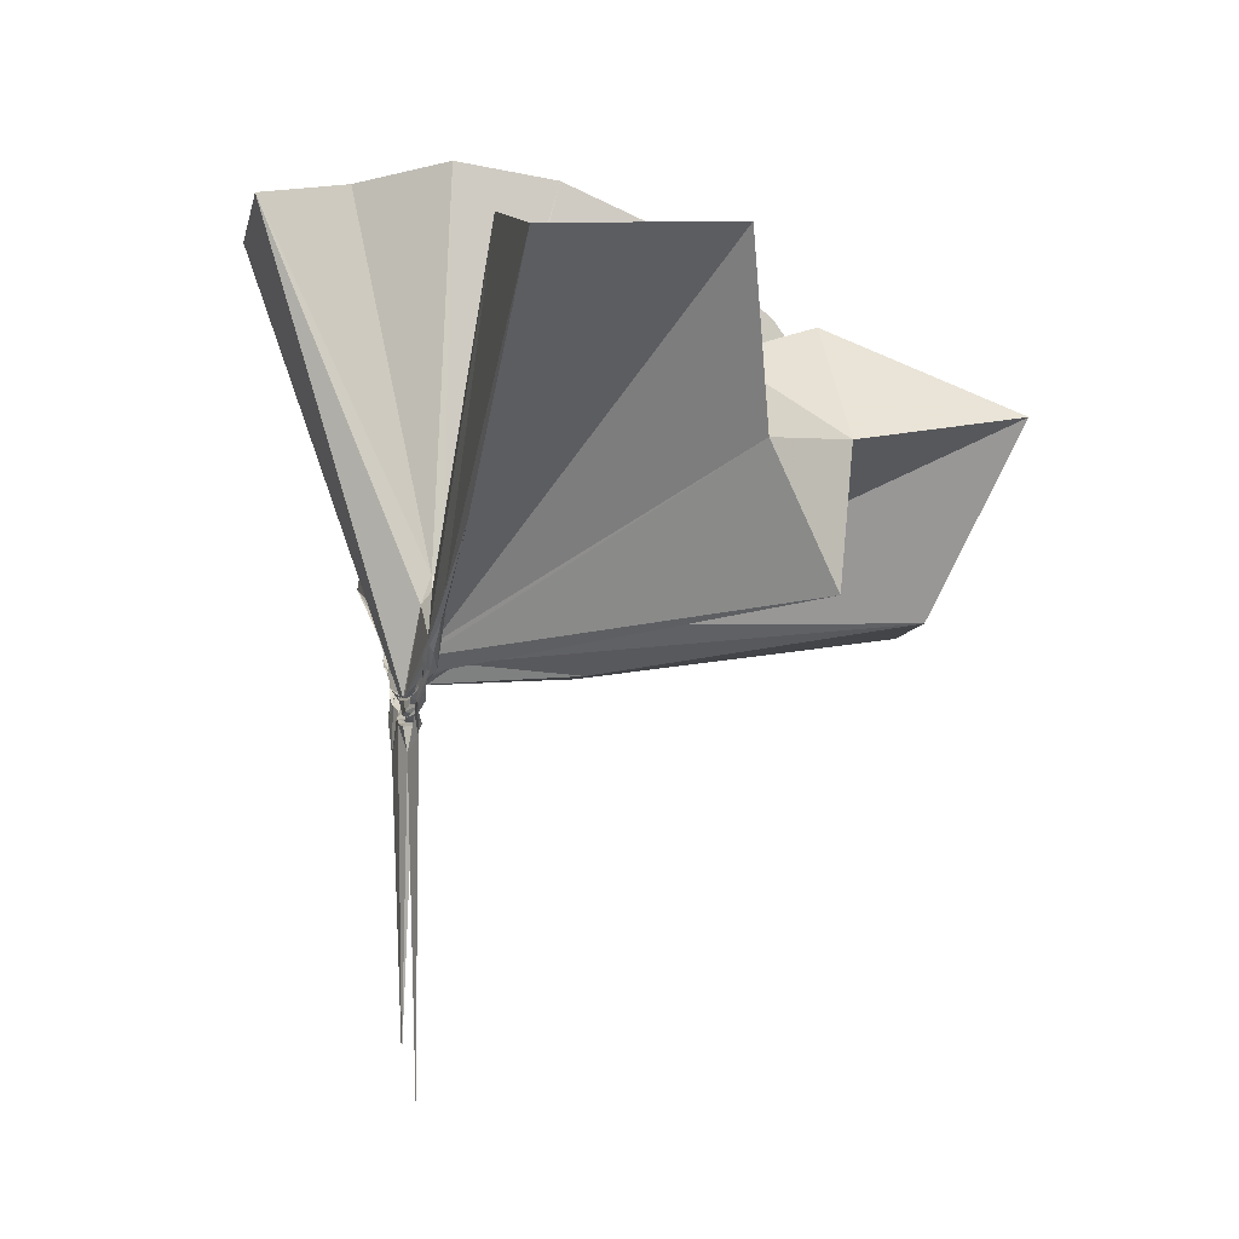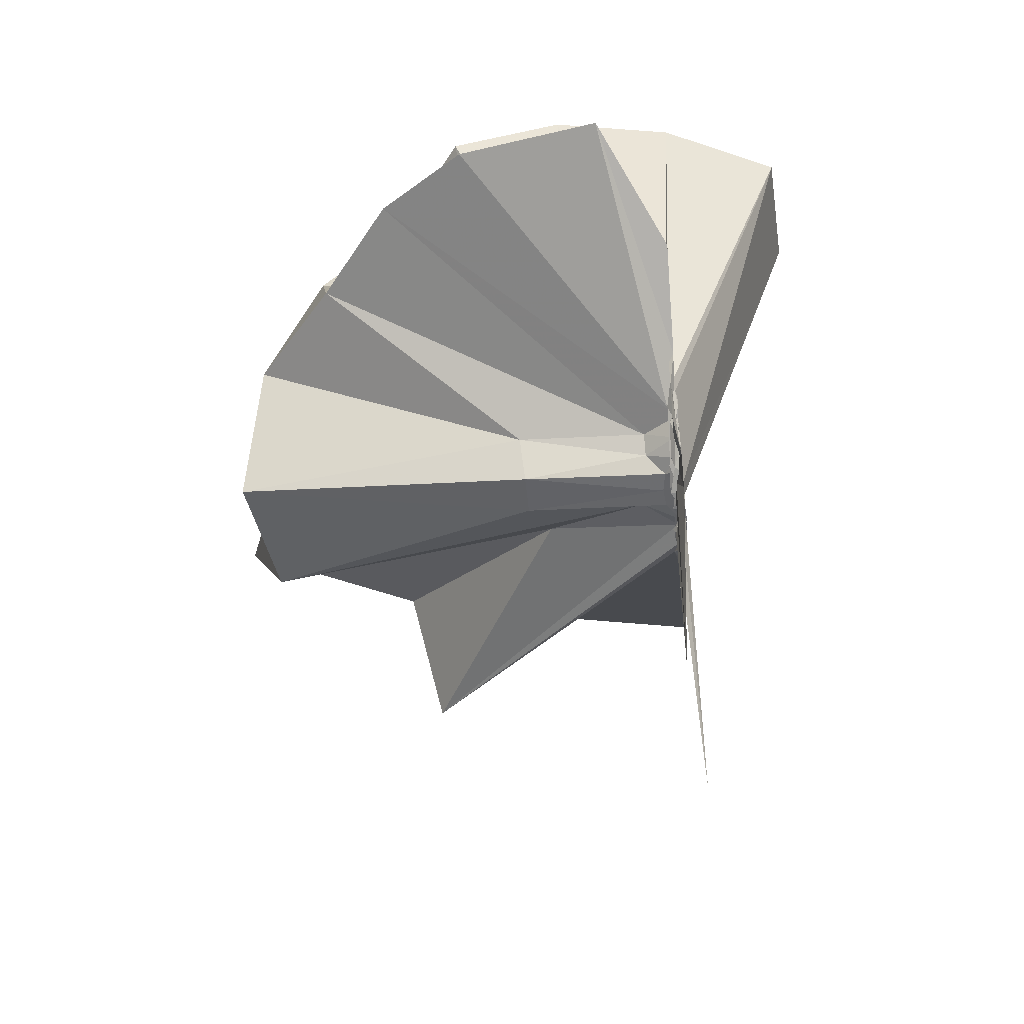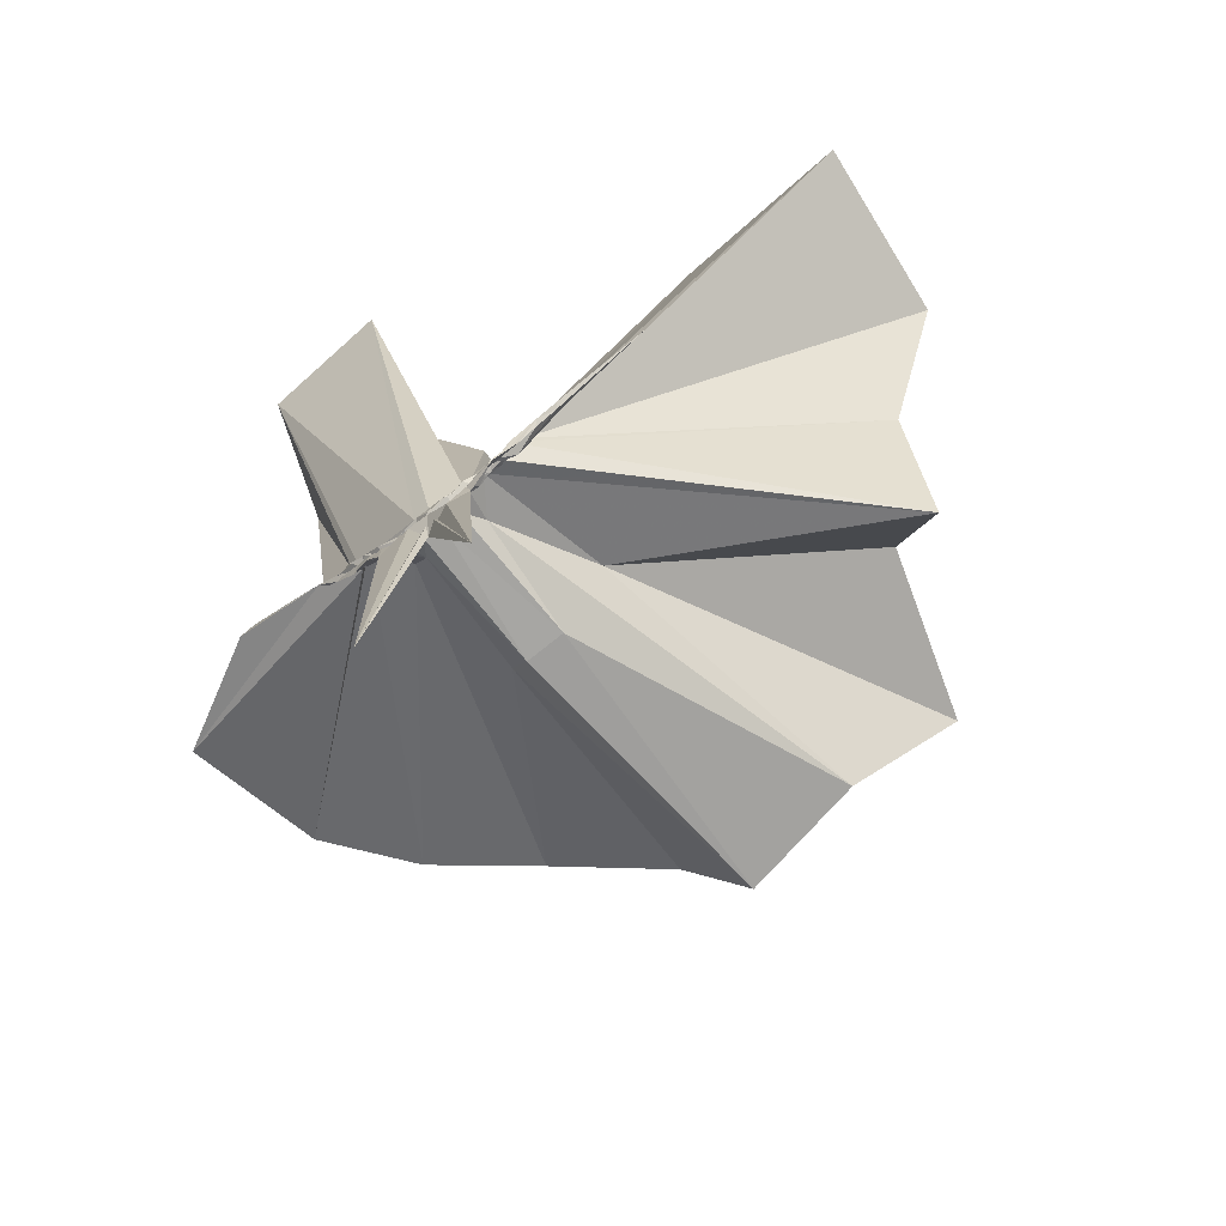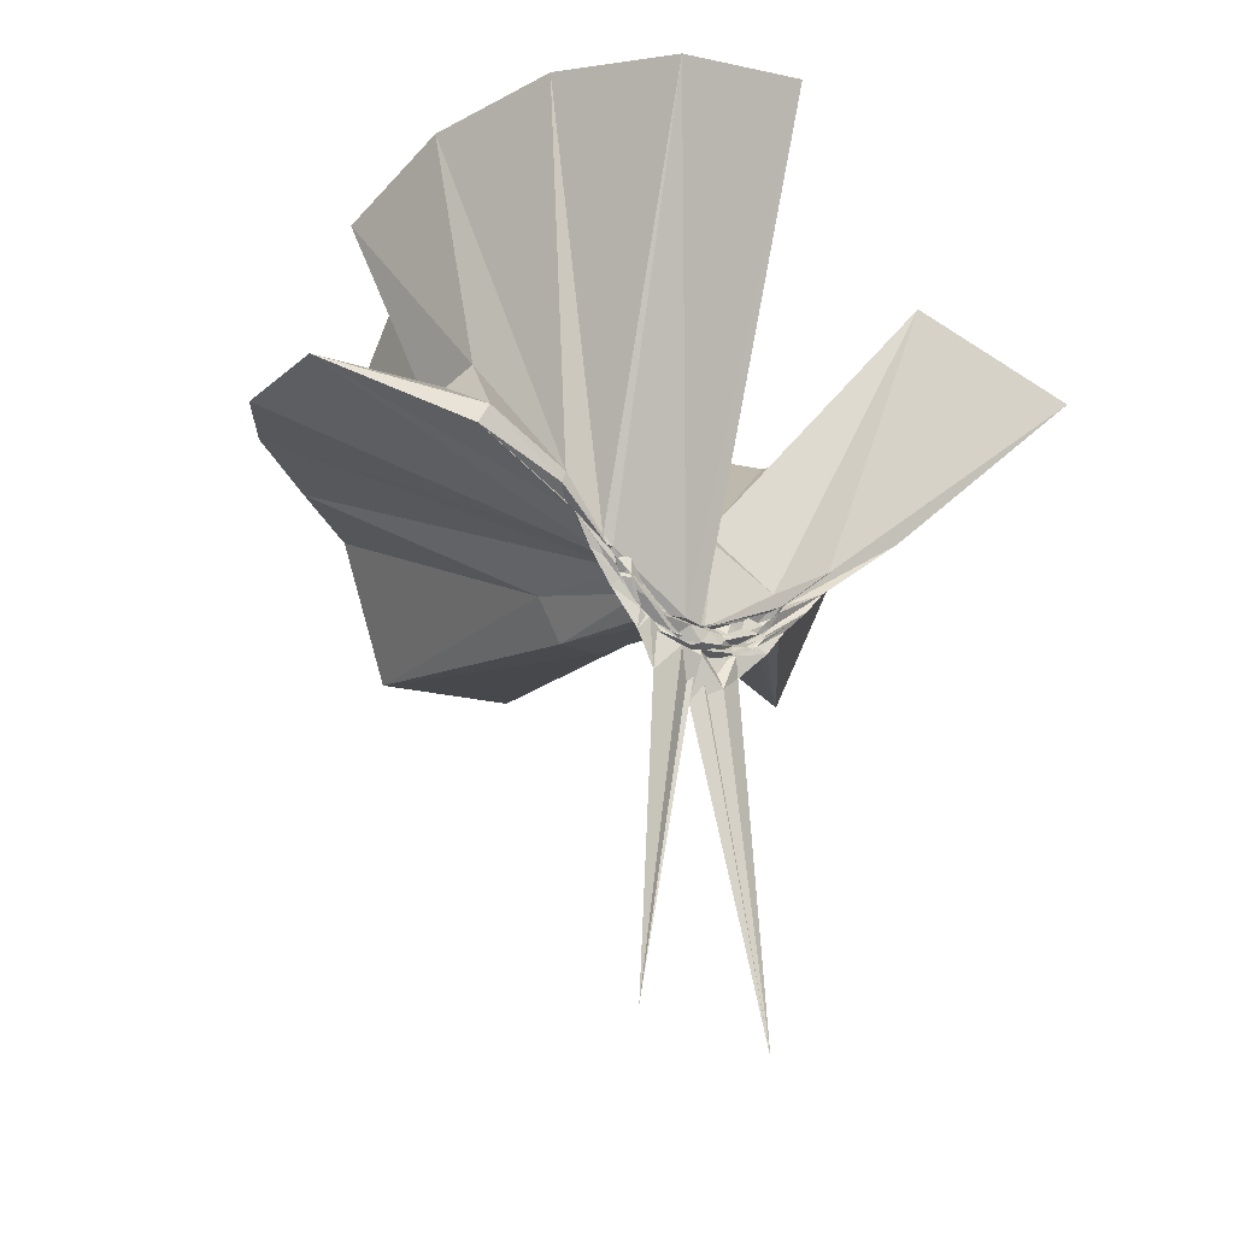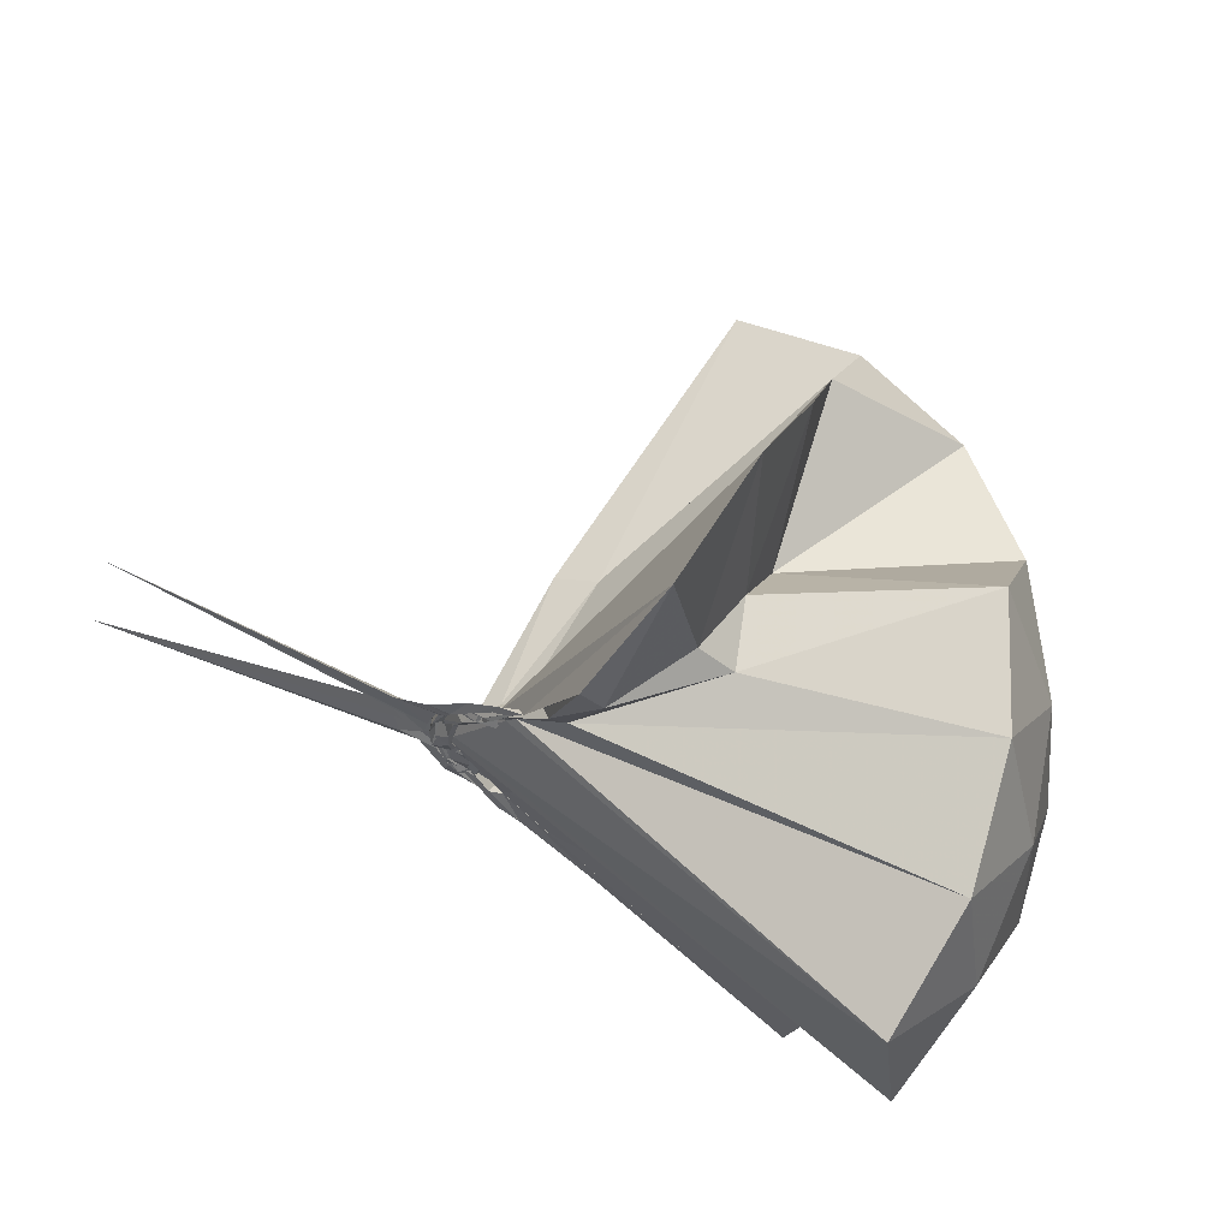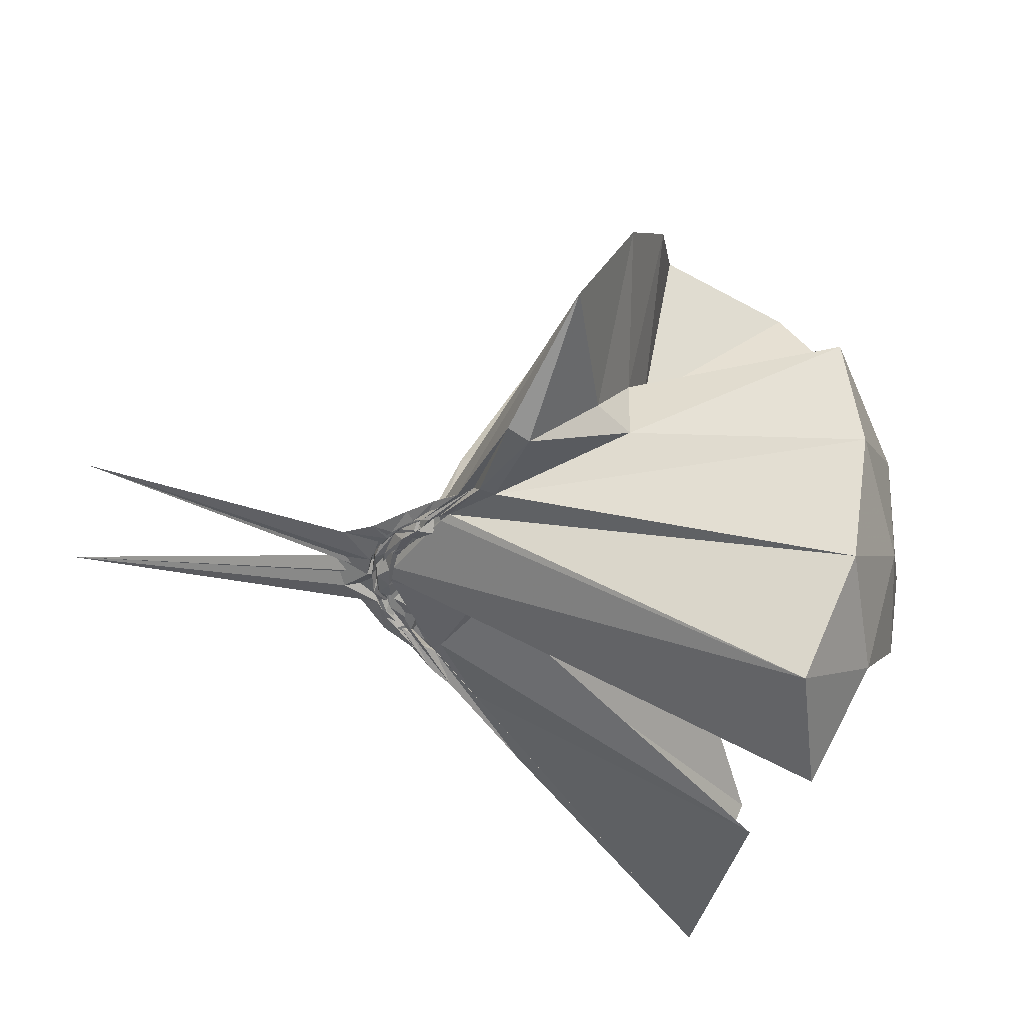
<metadata>
{"format":"obj","ext":"obj","renderer":"f3d","projection":"perspective","resolution":1024,"background":"white","views":[{"elev":-5.4,"azim":-15.2,"up":"+Z"},{"elev":-51.3,"azim":-174.7,"up":"+Z"},{"elev":-77.0,"azim":-51.8,"up":"+Z"},{"elev":-19.0,"azim":-128.8,"up":"+Z"},{"elev":66.7,"azim":-66.4,"up":"+Y"},{"elev":43.8,"azim":-73.5,"up":"+Y"}]}
</metadata>
<code>
v -0.9132 -0.1001 1.105
v -1.001 -0.1 -0.08807
v -0.05732 -0.0988 0.6102
v -0.1246 0.1291 0.6652
v -0.5493 0.1816 0.4329
v -0.6646 0.3085 0.4212
v -0.8263 0.3833 0.3914
v -1.011 0.411 0.2887
v -1.009 0.2385 0.1753
v -1.001 0.1248 0.07889
v -0.9902 0.1164 0.07254
v -0.9842 -0.01177 -0.02454
v -0.9818 -0.08798 -0.03614
v -1.013 -0.1043 -0.03741
v -0.9919 -0.2921 0.03527
v -0.9967 -0.3194 0.05064
v -0.9979 -0.4524 0.1533
v -1.004 -1.19 0.7191
v -0.5809 -1.142 0.7593
v -0.5109 -0.7129 0.5983
v -0.264 -0.5758 0.6894
v -0.8581 -0.1321 0.1662
v 0.02234 0.0492 0.3965
v -0.1695 0.2799 0.3954
v -0.3388 0.4988 0.412
v -0.5399 0.6457 0.3879
v -0.8675 0.7187 0.3547
v -1.015 0.4408 0.2422
v -0.9853 0.2151 0.1541
v -1.015 0.1163 0.05585
v -1.011 0.08276 0.03694
v -0.9921 -0.06662 -0.04353
v -0.991 -0.1005 -0.04372
v -0.986 -0.2666 0.008836
v -0.9873 -0.3084 0.02785
v -0.9906 -0.4323 0.1249
v -0.9966 -0.6487 0.2596
v -0.9968 -0.3288 0.05597
v -0.4888 -0.9459 0.4015
v -0.2609 -0.7713 0.4324
v 0.165 -0.6363 0.5164
v 0.02232 -0.2451 0.3974
v -0.6246 0.001567 0.1055
v -0.9275 0.01398 0.07382
v -1.009 0.07196 0.06174
v -0.9879 0.1031 0.0579
v -1.011 0.2102 0.125
v -0.9983 0.1994 0.1207
v -1.013 0.113 0.04117
v -0.9917 0.08709 0.02056
v -1.013 0.03824 -0.008709
v -0.994 -0.09572 -0.05817
v -1.016 -0.1901 -0.04491
v -0.9979 -0.2624 -0.01708
v -0.9827 -0.3056 0.006106
v -0.9982 -0.4162 0.09127
v -1.009 -0.4232 0.09785
v -1.012 -0.3029 0.032
v -0.3347 -0.9009 0.1149
v -0.6785 -0.2845 0.1063
v 0.02569 -0.4036 0.1148
v 0.07589 -0.09934 0.1099
v -0.928 -0.01943 0.0333
v -0.9994 0.03607 0.02345
v -1.013 0.07309 0.02078
v -1.002 0.09012 0.02391
v -0.9993 0.1637 0.06553
v -1.005 0.09602 0.017
v -0.9998 0.07142 -0.007702
v -0.9876 0.02455 -0.03694
v -0.997 -0.03695 -0.05856
v -0.999 -0.1175 -0.07116
v -0.9866 -0.2112 -0.05139
v -1.013 -0.2608 -0.03242
v -1.002 -0.3634 0.03442
v -1.013 -0.3761 0.04876
v -0.9987 -0.288 -0.0005675
v -1.004 -0.2657 -0.0002987
v -0.9955 -0.2247 0.01353
v -0.9125 -0.1673 0.03011
v -0.6338 -0.1459 0.01119
v -0.6331 -0.04843 0.01158
v -0.9989 -0.00128 -0.007842
v -0.9998 0.0271 -0.01443
v -0.9964 0.05125 -0.01829
v -0.9978 0.06445 -0.01165
v -0.9975 0.1127 4.986e-05
v -1.01 0.0513 -0.03364
v -0.9952 0.01189 -0.0618
v -1.014 -0.03906 -0.07705
v -0.9848 -0.09823 -0.08032
v -1.016 -0.1523 -0.08308
v -0.9993 -0.2019 -0.07318
v -1.012 -0.2418 -0.05159
v -1.002 -0.3271 0.0009401
v -1.004 -0.2544 -0.03217
v -0.9939 -0.2438 -0.03581
v -0.9966 -0.2171 -0.02589
v -1.001 -0.1846 -0.01491
v -0.9693 -0.14 -0.01198
v -0.9644 -0.09617 -0.01078
v -0.9715 -0.04788 -0.008295
v -0.2016 -0.09913 0.802
v -0.3159 0.1488 0.8635
v -0.4953 0.396 0.8623
v -0.8157 0.312 0.4632
v -0.9965 0.2206 0.207
v -0.9958 0.1296 0.0989
v -0.9998 0.1086 0.08016
v -1.013 -0.06115 -0.03206
v -1.012 -0.09912 -0.03858
v -1.011 -0.1091 -0.04062
v -1 -0.2994 0.07232
v -0.9709 -0.763 0.8405
v -0.9209 -0.3593 0.2744
v -0.9121 -0.1763 0.1738
v -0.8825 -0.1333 0.1886
v -0.4193 -0.09982 0.9726
v -0.5753 0.1477 1.012
v -0.759 0.3733 0.9712
v -1.043 0.3008 1.011
v -1.316 0.194 0.9685
v -1.332 -0.101 1.01
v -0.9868 -0.1549 0.1515
v -0.9639 -0.158 0.1807
v -0.9462 -0.1856 0.1691
v -0.9106 -0.1322 0.2024
v -0.6783 -0.1001 1.076
v -0.8416 0.1279 1.076
v -1.106 0.04062 1.076
v -0.9588 -0.1265 0.2169
v -0.9351 -0.1271 0.2077
v -1.007 -0.02156 -0.03496
v -0.9826 0.006038 -0.04696
v -1.009 0.02591 -0.04581
v -1.013 0.05986 -0.07782
v -1.004 0.007287 -0.06824
v -0.9815 -0.04469 -0.08794
v -1.009 -0.1 -0.08737
v -0.9818 -0.1509 -0.09518
v -1.006 -0.1934 -0.07944
v -1.014 -0.2669 -0.06209
v -1.009 -0.2169 -0.05629
v -0.9916 -0.1943 -0.05577
v -1.006 -0.1692 -0.04361
v -1.014 -0.1192 -0.04575
v -1.015 -0.07 -0.04312
v -0.981 -0.04337 -0.06998
v -0.9964 -0.02554 -0.07545
v -1.012 0.02008 -0.1509
v -1.013 -0.04998 -0.08797
v -1.012 -0.1012 -0.09825
v -1.013 -0.1538 -0.1554
v -0.9993 -0.2031 -0.1224
v -0.9972 -0.1677 -0.07858
v -1.016 -0.147 -0.06963
v -1.013 -0.09873 -0.07309
v -0.9927 -0.07261 -0.08265
v -0.9838 0.03437 -0.7906
v -0.9862 -0.08872 -0.1885
v -1.012 -0.2596 -0.8581
v -0.9931 -0.1196 -0.08493
f 3 23 4
f 4 23 24
f 4 24 5
f 5 24 25
f 5 25 6
f 6 25 26
f 6 26 7
f 7 26 27
f 7 27 8
f 8 27 28
f 8 28 9
f 9 28 29
f 9 29 10
f 10 29 30
f 10 30 11
f 11 30 31
f 11 31 12
f 12 31 32
f 12 32 13
f 13 32 33
f 13 33 14
f 14 33 34
f 14 34 15
f 15 34 35
f 15 35 16
f 16 35 36
f 16 36 17
f 17 36 37
f 17 37 18
f 18 37 38
f 18 38 19
f 19 38 39
f 19 39 20
f 20 39 40
f 20 40 21
f 21 40 41
f 21 41 22
f 22 41 42
f 22 42 3
f 3 42 23
f 23 43 24
f 24 43 44
f 24 44 25
f 25 44 45
f 25 45 26
f 26 45 46
f 26 46 27
f 27 46 47
f 27 47 28
f 28 47 48
f 28 48 29
f 29 48 49
f 29 49 30
f 30 49 50
f 30 50 31
f 31 50 51
f 31 51 32
f 32 51 52
f 32 52 33
f 33 52 53
f 33 53 34
f 34 53 54
f 34 54 35
f 35 54 55
f 35 55 36
f 36 55 56
f 36 56 37
f 37 56 57
f 37 57 38
f 38 57 58
f 38 58 39
f 39 58 59
f 39 59 40
f 40 59 60
f 40 60 41
f 41 60 61
f 41 61 42
f 42 61 62
f 42 62 23
f 23 62 43
f 43 63 44
f 44 63 64
f 44 64 45
f 45 64 65
f 45 65 46
f 46 65 66
f 46 66 47
f 47 66 67
f 47 67 48
f 48 67 68
f 48 68 49
f 49 68 69
f 49 69 50
f 50 69 70
f 50 70 51
f 51 70 71
f 51 71 52
f 52 71 72
f 52 72 53
f 53 72 73
f 53 73 54
f 54 73 74
f 54 74 55
f 55 74 75
f 55 75 56
f 56 75 76
f 56 76 57
f 57 76 77
f 57 77 58
f 58 77 78
f 58 78 59
f 59 78 79
f 59 79 60
f 60 79 80
f 60 80 61
f 61 80 81
f 61 81 62
f 62 81 82
f 62 82 43
f 43 82 63
f 63 83 64
f 64 83 84
f 64 84 65
f 65 84 85
f 65 85 66
f 66 85 86
f 66 86 67
f 67 86 87
f 67 87 68
f 68 87 88
f 68 88 69
f 69 88 89
f 69 89 70
f 70 89 90
f 70 90 71
f 71 90 91
f 71 91 72
f 72 91 92
f 72 92 73
f 73 92 93
f 73 93 74
f 74 93 94
f 74 94 75
f 75 94 95
f 75 95 76
f 76 95 96
f 76 96 77
f 77 96 97
f 77 97 78
f 78 97 98
f 78 98 79
f 79 98 99
f 79 99 80
f 80 99 100
f 80 100 81
f 81 100 101
f 81 101 82
f 82 101 102
f 82 102 63
f 63 102 83
f 103 104 118
f 104 119 118
f 104 105 119
f 105 120 119
f 105 106 120
f 106 107 120
f 107 121 120
f 107 108 121
f 108 122 121
f 108 109 122
f 109 110 122
f 110 123 122
f 110 111 123
f 111 124 123
f 111 112 124
f 112 113 124
f 113 125 124
f 113 114 125
f 114 126 125
f 114 115 126
f 115 116 126
f 116 127 126
f 116 117 127
f 117 118 127
f 117 103 118
f 118 119 128
f 119 129 128
f 119 120 129
f 120 121 129
f 121 130 129
f 121 122 130
f 122 123 130
f 123 131 130
f 123 124 131
f 124 125 131
f 125 132 131
f 125 126 132
f 126 127 132
f 127 128 132
f 127 118 128
f 133 148 134
f 134 148 149
f 134 149 135
f 135 149 150
f 135 150 136
f 136 150 137
f 137 150 151
f 137 151 138
f 138 151 152
f 138 152 139
f 139 152 140
f 140 152 153
f 140 153 141
f 141 153 154
f 141 154 142
f 142 154 143
f 143 154 155
f 143 155 144
f 144 155 156
f 144 156 145
f 145 156 146
f 146 156 157
f 146 157 147
f 147 157 148
f 147 148 133
f 148 158 149
f 149 158 159
f 149 159 150
f 150 159 151
f 151 159 160
f 151 160 152
f 152 160 153
f 153 160 161
f 153 161 154
f 154 161 155
f 155 161 162
f 155 162 156
f 156 162 157
f 157 162 158
f 157 158 148
f 3 4 103
f 103 4 104
f 4 5 104
f 104 5 105
f 5 6 105
f 105 6 106
f 6 7 106
f 7 8 106
f 106 8 107
f 8 9 107
f 107 9 108
f 9 10 108
f 108 10 109
f 10 11 109
f 11 12 109
f 109 12 110
f 12 13 110
f 110 13 111
f 13 14 111
f 111 14 112
f 14 15 112
f 15 16 112
f 112 16 113
f 16 17 113
f 113 17 114
f 17 18 114
f 114 18 115
f 18 19 115
f 19 20 115
f 115 20 116
f 20 21 116
f 116 21 117
f 21 22 117
f 117 22 103
f 22 3 103
f 83 133 84
f 84 133 134
f 84 134 85
f 85 134 135
f 85 135 86
f 86 135 136
f 86 136 87
f 87 136 88
f 88 136 137
f 88 137 89
f 89 137 138
f 89 138 90
f 90 138 139
f 90 139 91
f 91 139 92
f 92 139 140
f 92 140 93
f 93 140 141
f 93 141 94
f 94 141 142
f 94 142 95
f 95 142 96
f 96 142 143
f 96 143 97
f 97 143 144
f 97 144 98
f 98 144 145
f 98 145 99
f 99 145 100
f 100 145 146
f 100 146 101
f 101 146 147
f 101 147 102
f 102 147 133
f 102 133 83
f 128 129 1
f 129 130 1
f 130 131 1
f 131 132 1
f 132 128 1
f 159 158 2
f 160 159 2
f 161 160 2
f 162 161 2
f 158 162 2

</code>
